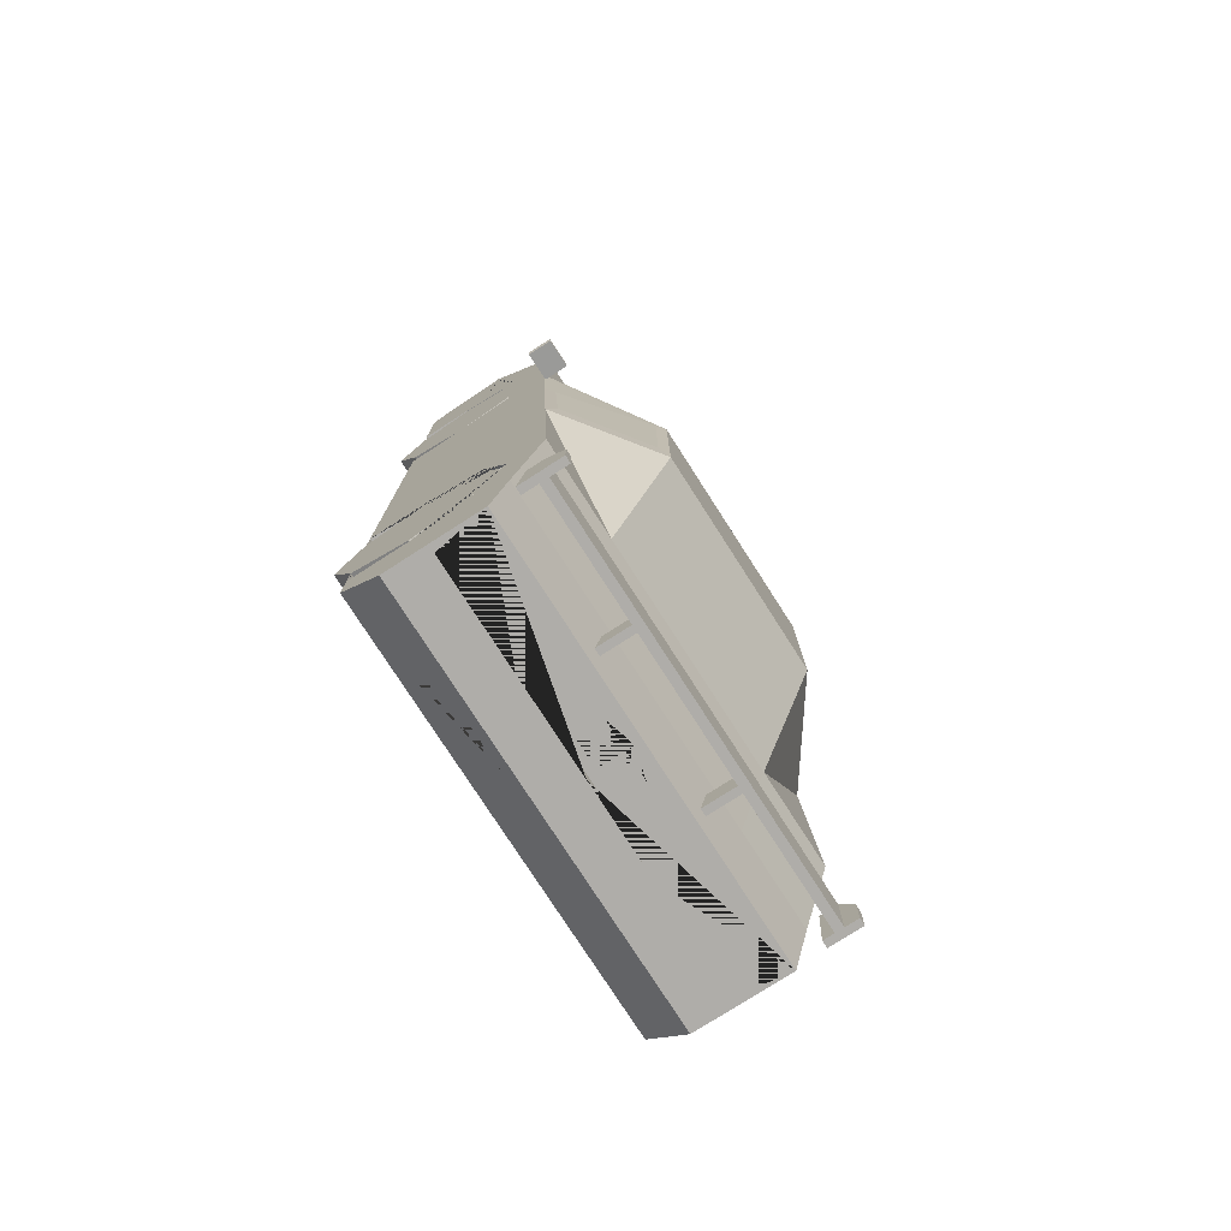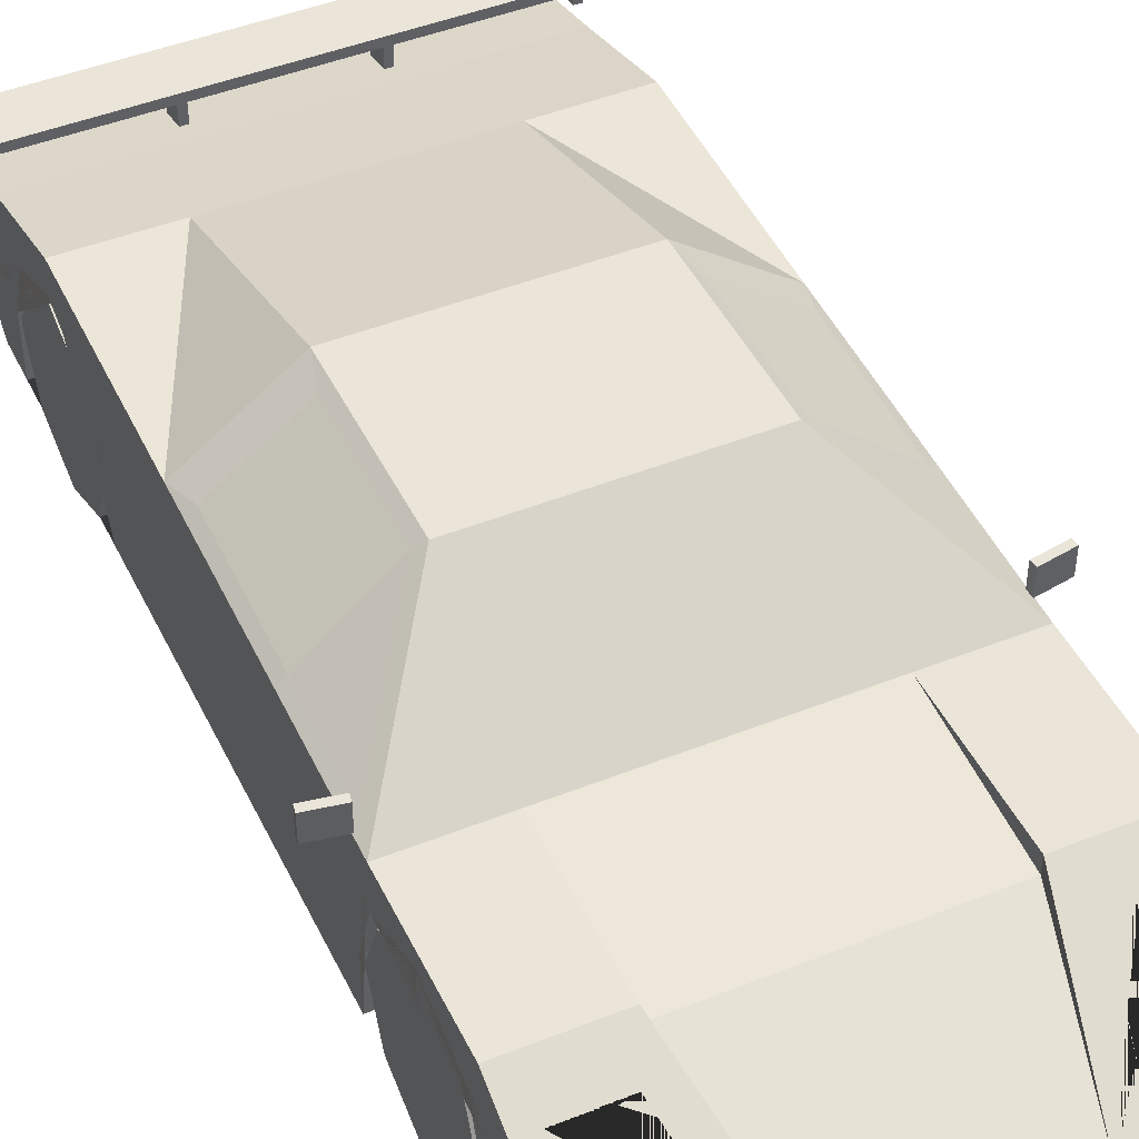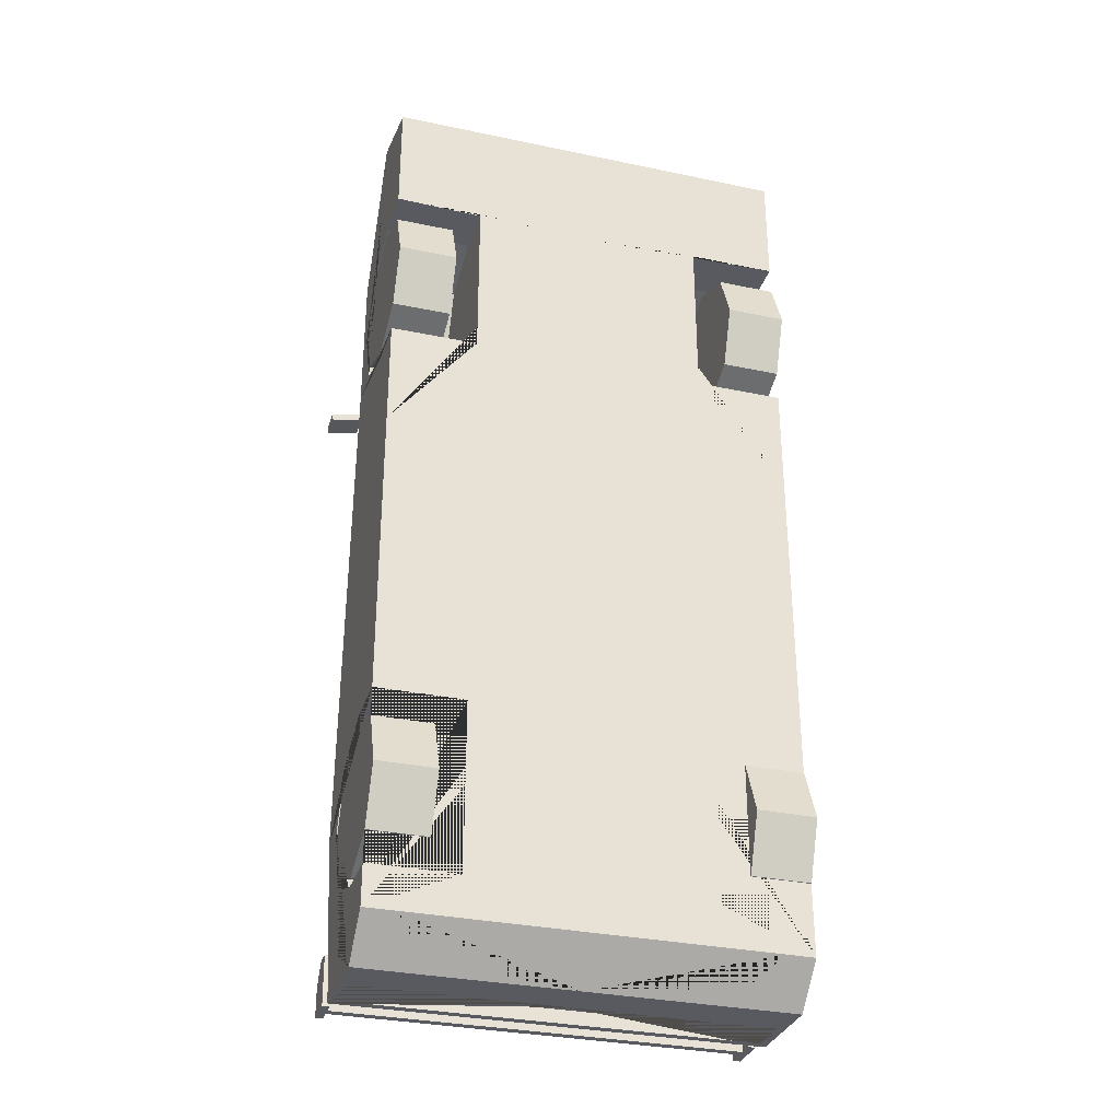
<metadata>
{"format":"obj","ext":"obj","renderer":"f3d","projection":"perspective","resolution":1024,"background":"white","views":[{"elev":-77.3,"azim":122.7,"up":"+Z"},{"elev":45.4,"azim":-24.8,"up":"+Y"},{"elev":-31.9,"azim":-16.5,"up":"+Z"}]}
</metadata>
<code>
v 0.3083 0.3651 -0.5913
v 0.3149 0.433 -0.7583
v 0.3083 0.3651 -0.9253
v 0.3149 0.3618 0.9474
v 0.3149 0.433 0.7754
v 0.3149 0.3618 0.6034
v 0.549 0.2845 1.369
v 0.549 0.06268 1.306
v 0.549 0.4118 -1.195
v 0.2831 0.6715 0.2805
v 0.549 0.06268 0.2558
v 0.4973 0.488 0.5795
v 0.549 0.06268 -0.1978
v 0.3222 0.6687 -0.1135
v 0.549 0.4871 0.2558
v 0.5262 0.5213 -0.1135
v 0.2703 0.5712 -0.5907
v 0.549 0.4728 0.9866
v 0.549 0.06268 0.9998
v 0.312 0.4728 0.9866
v 0.312 0.488 0.5795
v 0.2209 0.2845 1.369
v 0.312 0.4293 0.9866
v 0.549 0.433 0.7754
v 0.549 0.3618 0.6034
v 0.549 0.3621 0.6042
v 0.549 0.3618 0.9474
v 0.549 0.202 0.9998
v 0.3149 0.202 0.9998
v 0.3149 0.06268 0.7754
v 0.3149 0.06268 0.9998
v 0.3149 0.06268 0.547
v 0.549 0.06268 0.547
v 0.3149 0.06268 0.6042
v 0.549 0.202 0.547
v 0.3149 0.202 0.547
v 0.2993 0.4118 -1.195
v 0.2994 0.4523 -1.026
v 0.549 0.4523 -1.026
v 0.549 0.526 -0.7464
v 0.1163 0.4523 -1.026
v 0.549 0.433 -0.7583
v 0.549 0.4286 -0.7464
v 0.549 0.3651 -0.9253
v 0.549 0.3651 -0.5913
v 0.3149 0.06268 -0.7583
v 0.3149 0.06268 -0.9841
v 0.549 0.06268 -0.9841
v 0.3149 0.06268 -0.5324
v 0.549 0.06268 -0.5324
v 0.3149 0.2194 -0.5324
v 0.549 0.2194 -0.5324
v 0.549 0.2194 -0.9841
v 0.3149 0.2194 -0.9841
v 0.311 0.3324 1.272
v 0.3569 0.4241 1.085
v 0.5002 0.4241 1.085
v 0.4612 0.3323 1.272
v 0.549 0.307 1.138
v 0.549 0.265 1.138
v 0.549 0.265 1.014
v 0.549 0.307 1.014
v 0.259 0.06268 1.306
v 0.1822 0.1505 1.331
v 0.2155 0.2337 1.355
v 0.2787 0.1259 1.324
v 0.3816 0.1259 1.324
v 0.4401 0.2337 1.355
v 0.3225 0.6692 0.2443
v 0.5263 0.494 0.5291
v 0.312 0.4728 0.6042
v 0.2703 0.6785 -0.2257
v 0.2994 0.6867 0.2558
v 0.549 0.4728 0.6042
v 0.549 0.5044 -0.1978
v 0.5261 0.5049 0.2565
v 0.5283 0.3894 -1.195
v 0.5283 0.2777 -1.195
v 0.5023 0.3688 -1.16
v 0.5023 0.2983 -1.16
v 0.271 0.2983 -1.16
v 0.271 0.3688 -1.16
v 0.245 0.3894 -1.16
v 0.5283 0.3894 -1.16
v 0.5283 0.2777 -1.16
v 0.245 0.2777 -1.16
v 0.549 0.06268 -1.091
v 0.549 0.1665 -1.195
v 0.4723 0.06268 -1.091
v 0.3832 0.1432 -1.172
v 0.07414 0.3672 -1.16
v 0.07414 0.2991 -1.16
v 0.549 0.307 -1.018
v 0.549 0.265 -1.018
v 0.549 0.265 -1.119
v 0.549 0.307 -1.119
v 0.2994 0.5257 -0.7451
v 0.2994 0.6867 -0.1978
v -0.3083 0.3651 -0.5913
v -0.3149 0.433 -0.7583
v -0.3083 0.3651 -0.9253
v -0.3149 0.3618 0.9474
v -0.3149 0.433 0.7754
v -0.3149 0.3618 0.6034
v -0.549 0.2845 1.369
v -0.549 0.06268 1.306
v -0.549 0.4118 -1.195
v -0.2831 0.6715 0.2805
v -0.549 0.06268 0.2558
v -0.4973 0.488 0.5795
v -0.549 0.06268 -0.1978
v -0.3222 0.6687 -0.1135
v 0 0.2845 1.369
v 0 0.06268 1.306
v 0 0.4118 -1.195
v 0 0.6867 0.2558
v 0 0.06268 0.2558
v 0 0.4728 0.6042
v 0 0.06268 0.6042
v 0 0.06268 -0.1978
v 0 0.6867 -0.1978
v -0.549 0.4871 0.2558
v -0.5262 0.5213 -0.1135
v -0.2703 0.5712 -0.5907
v -0.549 0.4728 0.9866
v -0.549 0.06268 0.9998
v 0 0.06268 0.9866
v -0.312 0.4728 0.9866
v -0.312 0.488 0.5795
v -0.2209 0.2845 1.369
v -0.312 0.4293 0.9866
v 0 0.4293 0.9866
v 0 0.526 -0.7439
v -0.549 0.433 0.7754
v -0.549 0.3618 0.6034
v -0.549 0.3621 0.6042
v -0.549 0.3618 0.9474
v -0.549 0.202 0.9998
v -0.3149 0.202 0.9998
v -0.3149 0.06268 0.7754
v -0.3149 0.06268 0.9998
v -0.3149 0.06268 0.547
v -0.549 0.06268 0.547
v -0.3149 0.06268 0.6042
v -0.549 0.202 0.547
v -0.3149 0.202 0.547
v -0.2993 0.4118 -1.195
v 0 0.4523 -1.026
v -0.2994 0.4523 -1.026
v -0.549 0.4523 -1.026
v -0.549 0.526 -0.7464
v -0.1163 0.4523 -1.026
v -0.549 0.433 -0.7583
v -0.549 0.4286 -0.7464
v -0.549 0.3651 -0.9253
v -0.549 0.3651 -0.5913
v -0.3149 0.06268 -0.7583
v -0.3149 0.06268 -0.9841
v -0.549 0.06268 -0.9841
v -0.3149 0.06268 -0.5324
v -0.549 0.06268 -0.5324
v -0.3149 0.2194 -0.5324
v -0.549 0.2194 -0.5324
v -0.549 0.2194 -0.9841
v -0.3149 0.2194 -0.9841
v -0.311 0.3324 1.272
v -0.3569 0.4241 1.085
v -0.5002 0.4241 1.085
v -0.4612 0.3323 1.272
v -0.549 0.307 1.138
v -0.549 0.265 1.138
v -0.549 0.265 1.014
v -0.549 0.307 1.014
v 0 0.1505 1.331
v -0.259 0.06268 1.306
v -0.1822 0.1505 1.331
v -0.2155 0.2337 1.355
v -0.2787 0.1259 1.324
v -0.3816 0.1259 1.324
v -0.4401 0.2337 1.355
v -0.3225 0.6692 0.2443
v -0.5263 0.494 0.5291
v 0 0.488 0.5795
v 0 0.6715 0.2805
v -0.312 0.4728 0.6042
v -0.2703 0.6785 -0.2257
v -0.2994 0.6867 0.2558
v -0.549 0.4728 0.6042
v -0.549 0.5044 -0.1978
v -0.5261 0.5049 0.2565
v 0 0.2777 -1.195
v 0 0.3894 -1.195
v -0.5283 0.3894 -1.195
v -0.5283 0.2777 -1.195
v 0 0.2777 -1.16
v 0 0.3894 -1.16
v -0.5023 0.3688 -1.16
v -0.5023 0.2983 -1.16
v -0.271 0.2983 -1.16
v -0.271 0.3688 -1.16
v -0.245 0.3894 -1.16
v -0.5283 0.3894 -1.16
v -0.5283 0.2777 -1.16
v -0.245 0.2777 -1.16
v -0.549 0.06268 -1.091
v -0.549 0.1665 -1.195
v 0 0.1665 -1.195
v 0 0.06268 -1.091
v 0 0.1432 -1.172
v -0.4723 0.06268 -1.091
v -0.3832 0.1432 -1.172
v 0 0.2991 -1.16
v 0 0.3672 -1.16
v -0.07414 0.3672 -1.16
v -0.07414 0.2991 -1.16
v -0.549 0.307 -1.018
v -0.549 0.265 -1.018
v -0.549 0.265 -1.119
v -0.549 0.307 -1.119
v -0.2994 0.5257 -0.7451
v -0.2994 0.6867 -0.1978
v 0 0.6785 -0.2257
v 0 0.5714 -0.5899
v 0.5461 0.4763 0.55
v 0.5461 0.5423 0.55
v 0.5429 0.4763 0.5323
v 0.5429 0.5423 0.5323
v 0.6251 0.4763 0.5359
v 0.6251 0.5423 0.5359
v 0.622 0.4763 0.5183
v 0.622 0.5423 0.5183
v -0.5461 0.4763 0.55
v -0.5461 0.5423 0.55
v -0.5429 0.4763 0.5323
v -0.5429 0.5423 0.5323
v -0.6251 0.4763 0.5359
v -0.6251 0.5423 0.5359
v -0.622 0.4763 0.5183
v -0.622 0.5423 0.5183
v -0.549 0.514 -1.045
v -0.549 0.5363 -1.045
v -0.549 0.514 -1.176
v -0.549 0.5363 -1.176
v 0.549 0.514 -1.045
v 0.549 0.5363 -1.045
v 0.549 0.514 -1.176
v 0.549 0.5363 -1.176
v 0.5303 0.514 -1.176
v -0.5303 0.514 -1.176
v -0.5303 0.5363 -1.176
v 0.5303 0.5363 -1.176
v -0.5303 0.514 -1.045
v 0.5303 0.514 -1.045
v 0.5303 0.5363 -1.045
v -0.5303 0.5363 -1.045
v -0.549 0.572 -1.099
v -0.549 0.572 -1.176
v 0.5303 0.5843 -1.176
v 0.549 0.5843 -1.176
v 0.549 0.5843 -1.099
v -0.5303 0.572 -1.099
v -0.5303 0.572 -1.176
v 0.5303 0.5843 -1.099
v -0.549 0.485 -1.176
v -0.549 0.4911 -1.045
v -0.5303 0.485 -1.176
v 0.549 0.4911 -1.045
v 0.549 0.4726 -1.176
v 0.5303 0.4911 -1.045
v 0.5303 0.4726 -1.176
v -0.5303 0.4911 -1.045
v 0.1818 0.421 -1.078
v 0.1818 0.5172 -1.078
v 0.1818 0.421 -1.143
v 0.1818 0.5172 -1.143
v 0.2005 0.421 -1.078
v 0.2005 0.5172 -1.078
v 0.2005 0.421 -1.143
v 0.2005 0.5172 -1.143
v -0.1818 0.421 -1.078
v -0.1818 0.5172 -1.078
v -0.1818 0.421 -1.143
v -0.1818 0.5172 -1.143
v -0.2005 0.421 -1.078
v -0.2005 0.5172 -1.078
v -0.2005 0.421 -1.143
v -0.2005 0.5172 -1.143
f 1 2 42 43 45
f 2 3 44 42
f 54 47 48 53
f 4 5 24 27
f 5 6 25 26 24
f 36 32 33 35
f 98 75 97
f 74 26 25 35 33 11 15
f 69 76 16 14
f 11 33 32 34 119 117
f 13 11 117 120
f 18 74 71 20
f 12 10 184 183 21
f 73 98 121 116
f 8 7 68 67 66 65 113 174 64 63
f 19 8 63 114 127 31
f 75 15 11 13
f 76 69 70
f 97 75 40
f 7 18 57 58 55 22
f 23 132 113 22
f 20 71 23
f 71 118 132 23
f 22 20 23
f 30 4 29 31
f 30 5 4
f 30 6 5
f 29 4 27 28
f 31 29 28 19
f 34 30 31 127 119
f 6 36 35 25
f 32 36 6 30 34
f 222 72 17 223
f 97 38 41
f 148 41 38 37 115
f 38 39 9 37
f 40 75 13 50 52 45 43
f 7 8 19 28 27 62 61 60
f 40 39 38 97
f 41 148 133 97
f 46 1 51 49
f 9 88 207 191 78 77 192 115 37
f 46 2 1
f 46 3 2
f 51 1 45 52
f 47 54 3 46
f 43 42 44 53 94 93 96 88 9 39 40
f 49 51 52 50
f 3 54 53 44
f 22 55 56 57 18 20
f 56 55 58 57
f 60 61 62 59
f 59 62 27 24 26 74 18 7 60
f 63 64 174 114
f 113 65 68 7 22
f 65 66 67 68
f 10 12 74 73
f 21 183 118 71
f 184 10 73 116
f 12 21 71 74
f 69 14 98 73
f 70 69 73 74
f 14 16 75 98
f 16 76 15 75
f 76 70 74 15
f 77 78 85 84
f 196 83 86 195 212 92 91 213
f 78 191 195 86 85
f 192 77 84 83 196
f 81 82 79 80
f 79 82 83 84
f 80 79 84 85
f 81 80 85 86
f 82 81 86 83
f 207 88 87 89 90 209
f 87 48 47 46 49 50 13 120 208 89
f 209 90 89 208
f 213 91 92 212
f 88 96 95 94 53 48 87
f 95 96 93 94
f 17 72 98 97
f 72 222 121 98
f 223 17 97 133
f 99 156 154 153 100
f 100 153 155 101
f 165 164 159 158
f 102 137 134 103
f 103 134 136 135 104
f 146 145 143 142
f 221 220 189
f 188 122 109 143 145 135 136
f 181 112 123 190
f 109 117 119 144 142 143
f 111 120 117 109
f 125 128 185 188
f 110 129 183 184 108
f 187 116 121 221
f 106 175 176 174 113 177 178 179 180 105
f 126 141 127 114 175 106
f 189 111 109 122
f 190 182 181
f 220 151 189
f 105 130 166 169 168 125
f 131 130 113 132
f 128 131 185
f 185 131 132 118
f 130 131 128
f 140 141 139 102
f 140 102 103
f 140 103 104
f 139 138 137 102
f 141 126 138 139
f 144 119 127 141 140
f 104 135 145 146
f 142 144 140 104 146
f 222 223 124 186
f 220 152 149
f 148 115 147 149 152
f 149 147 107 150
f 151 154 156 163 161 111 189
f 105 171 172 173 137 138 126 106
f 151 220 149 150
f 152 220 133 148
f 157 160 162 99
f 107 147 115 192 193 194 191 207 206
f 157 99 100
f 157 100 101
f 162 163 156 99
f 158 157 101 165
f 154 151 150 107 206 219 216 217 164 155 153
f 160 161 163 162
f 101 155 164 165
f 130 128 125 168 167 166
f 167 168 169 166
f 171 170 173 172
f 170 171 105 125 188 136 134 137 173
f 175 114 174 176
f 113 130 105 180 177
f 177 180 179 178
f 108 187 188 110
f 129 185 118 183
f 184 116 187 108
f 110 188 185 129
f 181 187 221 112
f 182 188 187 181
f 112 221 189 123
f 123 189 122 190
f 190 122 188 182
f 193 202 203 194
f 196 213 214 215 212 195 204 201
f 194 203 204 195 191
f 192 196 201 202 193
f 199 198 197 200
f 197 202 201 200
f 198 203 202 197
f 199 204 203 198
f 200 201 204 199
f 207 209 211 210 205 206
f 205 210 208 120 111 161 160 157 158 159
f 209 208 210 211
f 213 212 215 214
f 206 205 159 164 217 218 219
f 218 217 216 219
f 124 220 221 186
f 186 221 121 222
f 223 133 220 124
f 224 225 227 226
f 226 227 231 230
f 230 231 229 228
f 228 229 225 224
f 226 230 228 224
f 231 227 225 229
f 232 234 235 233
f 234 238 239 235
f 238 236 237 239
f 236 232 233 237
f 234 232 236 238
f 239 237 233 235
f 240 241 243 242
f 248 251 247 246
f 246 247 245 244
f 252 255 241 240
f 240 242 264 265
f 251 254 263 258
f 241 255 261 256
f 251 250 255 254
f 249 252 271 266
f 249 248 253 252
f 244 245 254 253
f 253 254 255 252
f 242 243 250 249
f 249 250 251 248
f 262 257 256 261
f 259 258 263 260
f 254 245 260 263
f 247 251 258 259
f 250 243 257 262
f 255 250 262 261
f 245 247 259 260
f 243 241 256 257
f 270 268 267 269
f 264 266 271 265
f 246 244 267 268
f 252 240 265 271
f 253 248 270 269
f 248 246 268 270
f 244 253 269 267
f 242 249 266 264
f 272 273 275 274
f 274 275 279 278
f 278 279 277 276
f 276 277 273 272
f 280 282 283 281
f 282 286 287 283
f 286 284 285 287
f 284 280 281 285
v 0.3931 0.2075 0.7754
v 0.549 0.2075 0.7754
v 0.3931 0.2075 0.5679
v 0.549 0.2075 0.5679
v 0.3931 0.06081 0.6287
v 0.549 0.06081 0.6287
v 0.3931 2.7e-05 0.7754
v 0.549 2.7e-05 0.7754
v 0.3931 0.06081 0.9221
v 0.549 0.06081 0.9221
v 0.3931 0.2075 0.9829
v 0.549 0.2075 0.9829
v 0.3931 0.3543 0.9221
v 0.549 0.3543 0.9221
v 0.3931 0.415 0.7754
v 0.549 0.415 0.7754
v 0.3931 0.3543 0.6287
v 0.549 0.3543 0.6287
v 0.549 0.09615 0.664
v 0.549 0.2075 0.6179
v 0.549 0.05001 0.7754
v 0.549 0.09615 0.8868
v 0.549 0.2075 0.9329
v 0.549 0.3189 0.8868
v 0.549 0.3651 0.7754
v 0.549 0.3189 0.664
f 288 290 292
f 289 306 307
f 290 291 293 292
f 288 292 294
f 289 308 306
f 292 293 295 294
f 288 294 296
f 289 309 308
f 294 295 297 296
f 288 296 298
f 289 310 309
f 296 297 299 298
f 288 298 300
f 289 311 310
f 298 299 301 300
f 288 300 302
f 289 312 311
f 300 301 303 302
f 288 302 304
f 289 313 312
f 302 303 305 304
f 288 304 290
f 289 307 313
f 304 305 291 290
f 307 306 293 291
f 306 308 295 293
f 308 309 297 295
f 309 310 299 297
f 310 311 301 299
f 311 312 303 301
f 312 313 305 303
f 313 307 291 305
v -0.3931 0.2075 0.7754
v -0.549 0.2075 0.7754
v -0.3931 0.2075 0.5679
v -0.549 0.2075 0.5679
v -0.3931 0.06081 0.6287
v -0.549 0.06081 0.6287
v -0.3931 2.7e-05 0.7754
v -0.549 2.7e-05 0.7754
v -0.3931 0.06081 0.9221
v -0.549 0.06081 0.9221
v -0.3931 0.2075 0.9829
v -0.549 0.2075 0.9829
v -0.3931 0.3543 0.9221
v -0.549 0.3543 0.9221
v -0.3931 0.415 0.7754
v -0.549 0.415 0.7754
v -0.3931 0.3543 0.6287
v -0.549 0.3543 0.6287
v -0.549 0.09615 0.664
v -0.549 0.2075 0.6179
v -0.549 0.05001 0.7754
v -0.549 0.09615 0.8868
v -0.549 0.2075 0.9329
v -0.549 0.3189 0.8868
v -0.549 0.3651 0.7754
v -0.549 0.3189 0.664
f 314 318 316
f 315 333 332
f 316 318 319 317
f 314 320 318
f 315 332 334
f 318 320 321 319
f 314 322 320
f 315 334 335
f 320 322 323 321
f 314 324 322
f 315 335 336
f 322 324 325 323
f 314 326 324
f 315 336 337
f 324 326 327 325
f 314 328 326
f 315 337 338
f 326 328 329 327
f 314 330 328
f 315 338 339
f 328 330 331 329
f 314 316 330
f 315 339 333
f 330 316 317 331
f 333 317 319 332
f 332 319 321 334
f 334 321 323 335
f 335 323 325 336
f 336 325 327 337
f 337 327 329 338
f 338 329 331 339
f 339 331 317 333
v 0.3931 0.2075 -0.7557
v 0.549 0.2075 -0.7557
v 0.3931 0.2075 -0.9632
v 0.549 0.2075 -0.9632
v 0.3931 0.06081 -0.9024
v 0.549 0.06081 -0.9024
v 0.3931 2.7e-05 -0.7557
v 0.549 2.7e-05 -0.7557
v 0.3931 0.06081 -0.609
v 0.549 0.06081 -0.609
v 0.3931 0.2075 -0.5482
v 0.549 0.2075 -0.5482
v 0.3931 0.3543 -0.609
v 0.549 0.3543 -0.609
v 0.3931 0.415 -0.7557
v 0.549 0.415 -0.7557
v 0.3931 0.3543 -0.9024
v 0.549 0.3543 -0.9024
v 0.549 0.09615 -0.8671
v 0.549 0.2075 -0.9132
v 0.549 0.05001 -0.7557
v 0.549 0.09615 -0.6443
v 0.549 0.2075 -0.5982
v 0.549 0.3189 -0.6443
v 0.549 0.3651 -0.7557
v 0.549 0.3189 -0.8671
f 340 342 344
f 341 358 359
f 342 343 345 344
f 340 344 346
f 341 360 358
f 344 345 347 346
f 340 346 348
f 341 361 360
f 346 347 349 348
f 340 348 350
f 341 362 361
f 348 349 351 350
f 340 350 352
f 341 363 362
f 350 351 353 352
f 340 352 354
f 341 364 363
f 352 353 355 354
f 340 354 356
f 341 365 364
f 354 355 357 356
f 340 356 342
f 341 359 365
f 356 357 343 342
f 359 358 345 343
f 358 360 347 345
f 360 361 349 347
f 361 362 351 349
f 362 363 353 351
f 363 364 355 353
f 364 365 357 355
f 365 359 343 357
v -0.3931 0.2075 -0.7557
v -0.549 0.2075 -0.7557
v -0.3931 0.2075 -0.9632
v -0.549 0.2075 -0.9632
v -0.3931 0.06081 -0.9024
v -0.549 0.06081 -0.9024
v -0.3931 2.7e-05 -0.7557
v -0.549 2.7e-05 -0.7557
v -0.3931 0.06081 -0.609
v -0.549 0.06081 -0.609
v -0.3931 0.2075 -0.5482
v -0.549 0.2075 -0.5482
v -0.3931 0.3543 -0.609
v -0.549 0.3543 -0.609
v -0.3931 0.415 -0.7557
v -0.549 0.415 -0.7557
v -0.3931 0.3543 -0.9024
v -0.549 0.3543 -0.9024
v -0.549 0.09615 -0.8671
v -0.549 0.2075 -0.9132
v -0.549 0.05001 -0.7557
v -0.549 0.09615 -0.6443
v -0.549 0.2075 -0.5982
v -0.549 0.3189 -0.6443
v -0.549 0.3651 -0.7557
v -0.549 0.3189 -0.8671
f 366 370 368
f 367 385 384
f 368 370 371 369
f 366 372 370
f 367 384 386
f 370 372 373 371
f 366 374 372
f 367 386 387
f 372 374 375 373
f 366 376 374
f 367 387 388
f 374 376 377 375
f 366 378 376
f 367 388 389
f 376 378 379 377
f 366 380 378
f 367 389 390
f 378 380 381 379
f 366 382 380
f 367 390 391
f 380 382 383 381
f 366 368 382
f 367 391 385
f 382 368 369 383
f 385 369 371 384
f 384 371 373 386
f 386 373 375 387
f 387 375 377 388
f 388 377 379 389
f 389 379 381 390
f 390 381 383 391
f 391 383 369 385

</code>
